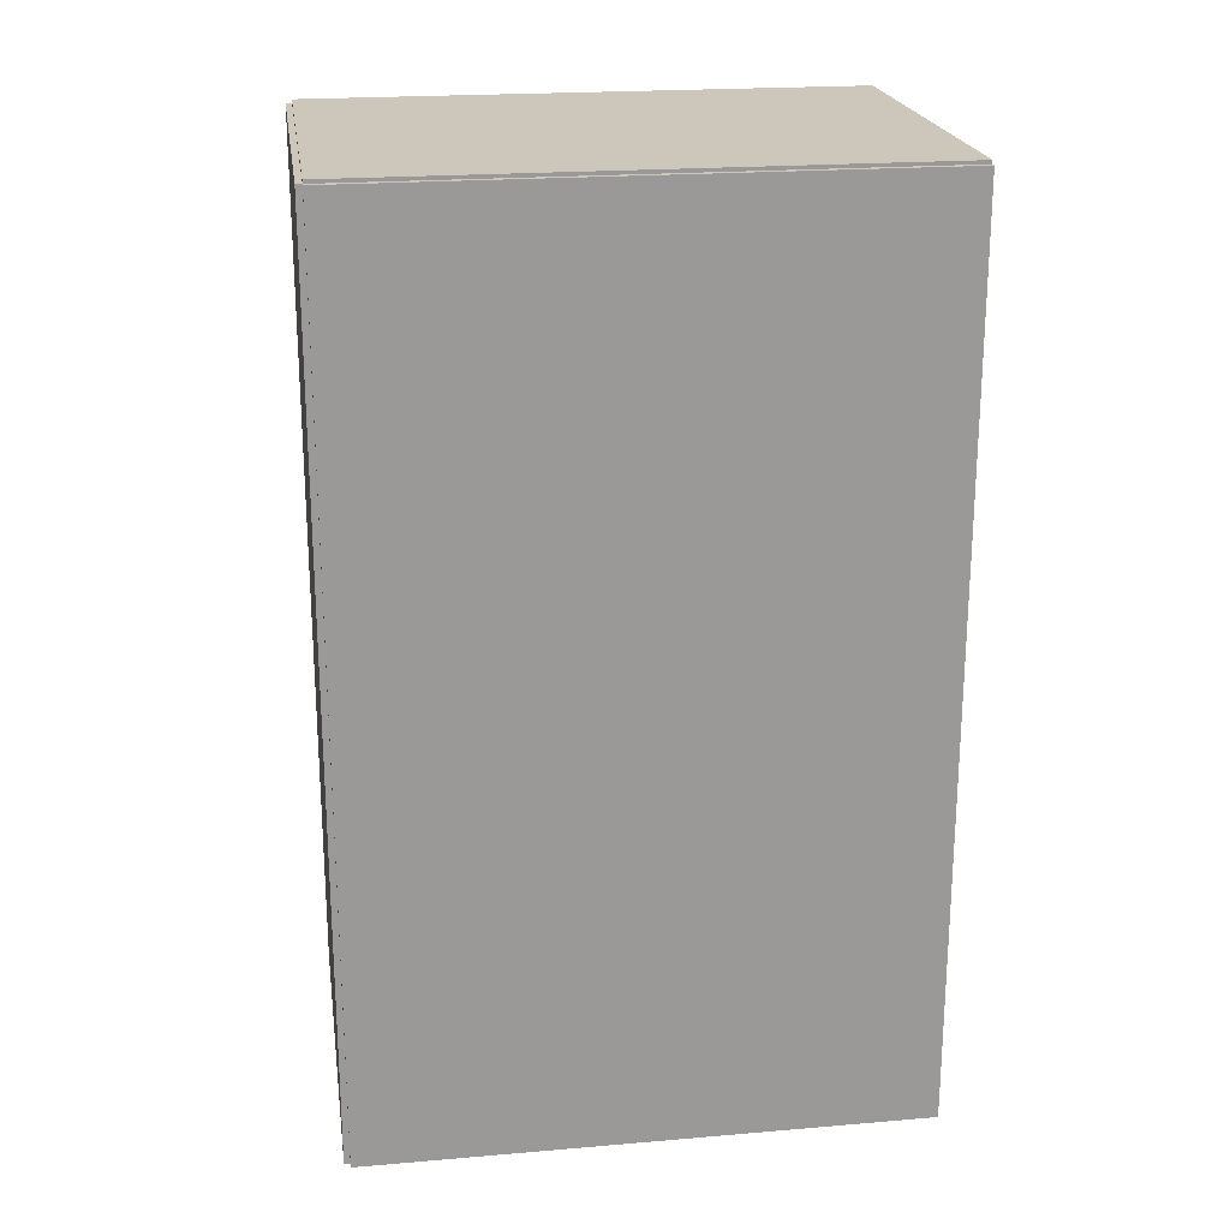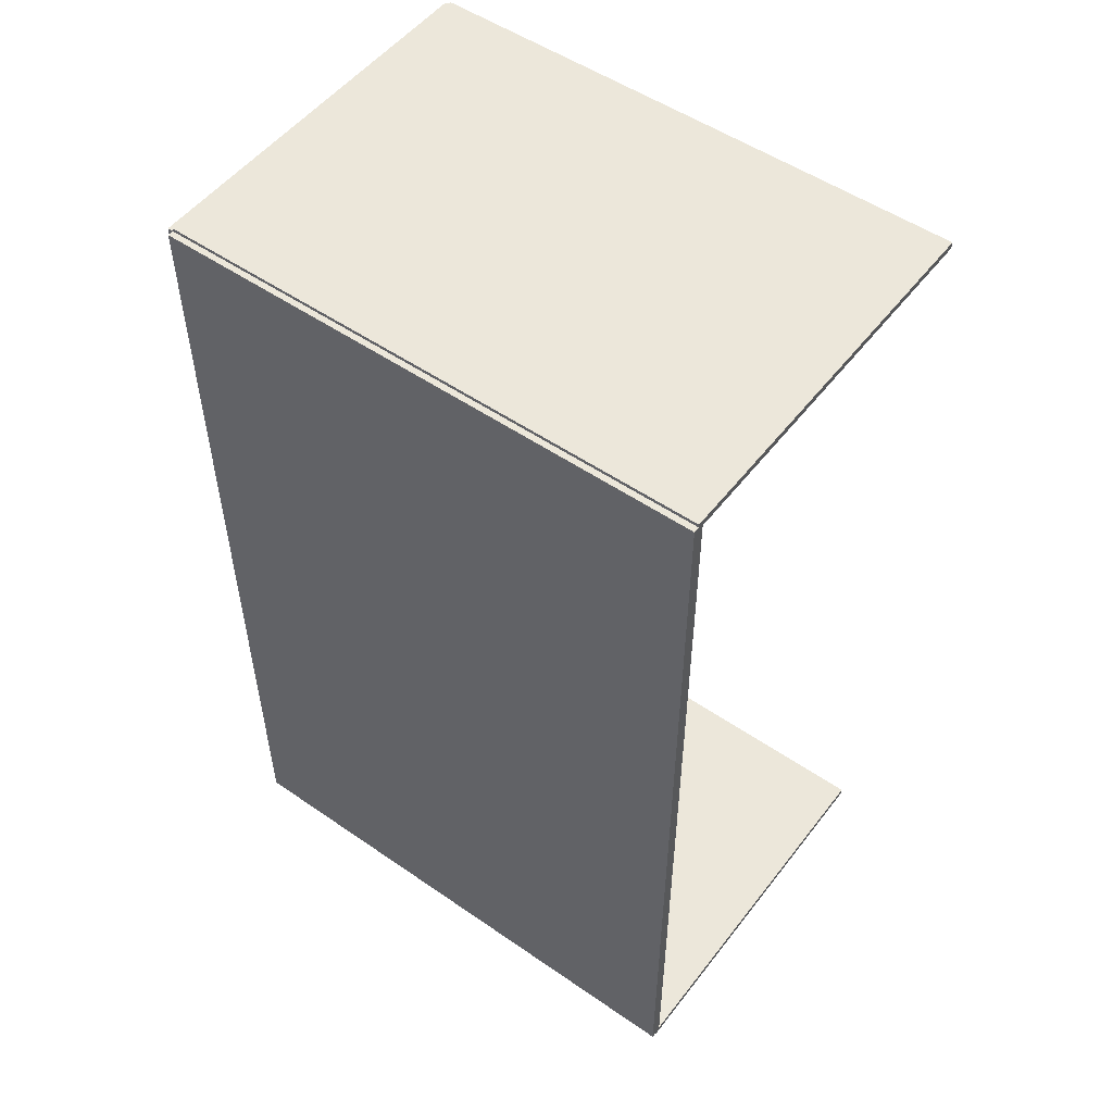
<metadata>
{"format":"obj","ext":"obj","renderer":"f3d","projection":"perspective","resolution":1024,"background":"white","views":[{"elev":21.5,"azim":-98.5,"up":"+Y"},{"elev":52.2,"azim":-53.4,"up":"+Y"}]}
</metadata>
<code>
v -0.09889 -0.2287 -0.003024
v -0.09889 -0.2287 0.003024
v -0.09889 0.2287 -0.003024
v -0.09889 0.2287 0.003024
v 0.09889 -0.2287 -0.003024
v 0.09889 -0.2287 0.003024
v 0.09889 0.2287 -0.003024
v 0.09889 0.2287 0.003024
v -0.09587 -0.2287 0
v -0.1019 -0.2287 0
v -0.09587 0.2287 0
v -0.1019 0.2287 0
v -0.09587 -0.2287 0.2812
v -0.1019 -0.2287 0.2812
v -0.09587 0.2287 0.2812
v -0.1019 0.2287 0.2812
v -0.09889 0.2269 0.2812
v -0.09889 0.2304 0.2812
v -0.09889 0.2269 0
v -0.09889 0.2304 0
v 0.09889 0.2269 0.2812
v 0.09889 0.2304 0.2812
v 0.09889 0.2269 0
v 0.09889 0.2304 0
v -0.09889 -0.2269 0
v -0.09889 -0.2304 0
v -0.09889 -0.2269 0.2812
v -0.09889 -0.2304 0.2812
v 0.09889 -0.2269 0
v 0.09889 -0.2304 0
v 0.09889 -0.2269 0.2812
v 0.09889 -0.2304 0.2812
v -0.007899 -0.1939 0.006048
v 0.01234 -0.1939 0.006048
v 0.01234 -0.1939 0.08496
v -0.007899 -0.1939 0.08496
v 0.01195 -0.1899 0.006048
v 0.01195 -0.1899 0.08496
v 0.0108 -0.1861 0.006048
v 0.0108 -0.1861 0.08496
v 0.008931 -0.1826 0.006048
v 0.008931 -0.1826 0.08496
v 0.006414 -0.1795 0.006048
v 0.006414 -0.1795 0.08496
v 0.003346 -0.177 0.006048
v 0.003346 -0.177 0.08496
v -0.000153 -0.1752 0.006048
v -0.000153 -0.1752 0.08496
v -0.00395 -0.174 0.006048
v -0.00395 -0.174 0.08496
v -0.007899 -0.1736 0.006048
v -0.007899 -0.1736 0.08496
v -0.01185 -0.174 0.006048
v -0.01185 -0.174 0.08496
v -0.01565 -0.1752 0.006048
v -0.01565 -0.1752 0.08496
v -0.01914 -0.177 0.006048
v -0.01914 -0.177 0.08496
v -0.02221 -0.1795 0.006048
v -0.02221 -0.1795 0.08496
v -0.02473 -0.1826 0.006048
v -0.02473 -0.1826 0.08496
v -0.0266 -0.1861 0.006048
v -0.0266 -0.1861 0.08496
v -0.02775 -0.1899 0.006048
v -0.02775 -0.1899 0.08496
v -0.02814 -0.1939 0.006048
v -0.02814 -0.1939 0.08496
v -0.02775 -0.1978 0.006048
v -0.02775 -0.1978 0.08496
v -0.0266 -0.2016 0.006048
v -0.0266 -0.2016 0.08496
v -0.02473 -0.2051 0.006048
v -0.02473 -0.2051 0.08496
v -0.02221 -0.2082 0.006048
v -0.02221 -0.2082 0.08496
v -0.01914 -0.2107 0.006048
v -0.01914 -0.2107 0.08496
v -0.01565 -0.2126 0.006048
v -0.01565 -0.2126 0.08496
v -0.01185 -0.2137 0.006048
v -0.01185 -0.2137 0.08496
v -0.007899 -0.2141 0.006048
v -0.007899 -0.2141 0.08496
v -0.00395 -0.2137 0.006048
v -0.00395 -0.2137 0.08496
v -0.000153 -0.2126 0.006048
v -0.000153 -0.2126 0.08496
v 0.003346 -0.2107 0.006048
v 0.003346 -0.2107 0.08496
v 0.006414 -0.2082 0.006048
v 0.006414 -0.2082 0.08496
v 0.008931 -0.2051 0.006048
v 0.008931 -0.2051 0.08496
v 0.0108 -0.2016 0.006048
v 0.0108 -0.2016 0.08496
v 0.01195 -0.1978 0.006048
v 0.01195 -0.1978 0.08496
v -0.007899 -0.1939 0.08496
v 0.009646 -0.1939 0.08496
v 0.009646 -0.1939 0.1434
v -0.007899 -0.1939 0.1434
v 0.009309 -0.1904 0.08496
v 0.009309 -0.1904 0.1434
v 0.00831 -0.1871 0.08496
v 0.00831 -0.1871 0.1434
v 0.006689 -0.1841 0.08496
v 0.006689 -0.1841 0.1434
v 0.004507 -0.1815 0.08496
v 0.004507 -0.1815 0.1434
v 0.001848 -0.1793 0.08496
v 0.001848 -0.1793 0.1434
v -0.001185 -0.1776 0.08496
v -0.001185 -0.1776 0.1434
v -0.004476 -0.1766 0.08496
v -0.004476 -0.1766 0.1434
v -0.007899 -0.1763 0.08496
v -0.007899 -0.1763 0.1434
v -0.01132 -0.1766 0.08496
v -0.01132 -0.1766 0.1434
v -0.01461 -0.1776 0.08496
v -0.01461 -0.1776 0.1434
v -0.01765 -0.1793 0.08496
v -0.01765 -0.1793 0.1434
v -0.02031 -0.1815 0.08496
v -0.02031 -0.1815 0.1434
v -0.02249 -0.1841 0.08496
v -0.02249 -0.1841 0.1434
v -0.02411 -0.1871 0.08496
v -0.02411 -0.1871 0.1434
v -0.02511 -0.1904 0.08496
v -0.02511 -0.1904 0.1434
v -0.02544 -0.1939 0.08496
v -0.02544 -0.1939 0.1434
v -0.02511 -0.1973 0.08496
v -0.02511 -0.1973 0.1434
v -0.02411 -0.2006 0.08496
v -0.02411 -0.2006 0.1434
v -0.02249 -0.2036 0.08496
v -0.02249 -0.2036 0.1434
v -0.02031 -0.2063 0.08496
v -0.02031 -0.2063 0.1434
v -0.01765 -0.2084 0.08496
v -0.01765 -0.2084 0.1434
v -0.01461 -0.2101 0.08496
v -0.01461 -0.2101 0.1434
v -0.01132 -0.2111 0.08496
v -0.01132 -0.2111 0.1434
v -0.007899 -0.2114 0.08496
v -0.007899 -0.2114 0.1434
v -0.004476 -0.2111 0.08496
v -0.004476 -0.2111 0.1434
v -0.001185 -0.2101 0.08496
v -0.001185 -0.2101 0.1434
v 0.001848 -0.2084 0.08496
v 0.001848 -0.2084 0.1434
v 0.004507 -0.2063 0.08496
v 0.004507 -0.2063 0.1434
v 0.006689 -0.2036 0.08496
v 0.006689 -0.2036 0.1434
v 0.00831 -0.2006 0.08496
v 0.00831 -0.2006 0.1434
v 0.009309 -0.1973 0.08496
v 0.009309 -0.1973 0.1434
v -0.007899 -0.1939 0.1434
v 0.009646 -0.1939 0.1434
v 0.009646 -0.1939 0.2018
v -0.007899 -0.1939 0.2018
v 0.009309 -0.1904 0.1434
v 0.009309 -0.1904 0.2018
v 0.00831 -0.1871 0.1434
v 0.00831 -0.1871 0.2018
v 0.006689 -0.1841 0.1434
v 0.006689 -0.1841 0.2018
v 0.004507 -0.1815 0.1434
v 0.004507 -0.1815 0.2018
v 0.001848 -0.1793 0.1434
v 0.001848 -0.1793 0.2018
v -0.001185 -0.1776 0.1434
v -0.001185 -0.1776 0.2018
v -0.004476 -0.1766 0.1434
v -0.004476 -0.1766 0.2018
v -0.007899 -0.1763 0.1434
v -0.007899 -0.1763 0.2018
v -0.01132 -0.1766 0.1434
v -0.01132 -0.1766 0.2018
v -0.01461 -0.1776 0.1434
v -0.01461 -0.1776 0.2018
v -0.01765 -0.1793 0.1434
v -0.01765 -0.1793 0.2018
v -0.02031 -0.1815 0.1434
v -0.02031 -0.1815 0.2018
v -0.02249 -0.1841 0.1434
v -0.02249 -0.1841 0.2018
v -0.02411 -0.1871 0.1434
v -0.02411 -0.1871 0.2018
v -0.02511 -0.1904 0.1434
v -0.02511 -0.1904 0.2018
v -0.02544 -0.1939 0.1434
v -0.02544 -0.1939 0.2018
v -0.02511 -0.1973 0.1434
v -0.02511 -0.1973 0.2018
v -0.02411 -0.2006 0.1434
v -0.02411 -0.2006 0.2018
v -0.02249 -0.2036 0.1434
v -0.02249 -0.2036 0.2018
v -0.02031 -0.2063 0.1434
v -0.02031 -0.2063 0.2018
v -0.01765 -0.2084 0.1434
v -0.01765 -0.2084 0.2018
v -0.01461 -0.2101 0.1434
v -0.01461 -0.2101 0.2018
v -0.01132 -0.2111 0.1434
v -0.01132 -0.2111 0.2018
v -0.007899 -0.2114 0.1434
v -0.007899 -0.2114 0.2018
v -0.004476 -0.2111 0.1434
v -0.004476 -0.2111 0.2018
v -0.001185 -0.2101 0.1434
v -0.001185 -0.2101 0.2018
v 0.001848 -0.2084 0.1434
v 0.001848 -0.2084 0.2018
v 0.004507 -0.2063 0.1434
v 0.004507 -0.2063 0.2018
v 0.006689 -0.2036 0.1434
v 0.006689 -0.2036 0.2018
v 0.00831 -0.2006 0.1434
v 0.00831 -0.2006 0.2018
v 0.009309 -0.1973 0.1434
v 0.009309 -0.1973 0.2018
v -0.03222 -0.115 0.006048
v -0.002079 -0.115 0.006048
v -0.002079 -0.115 0.06298
v -0.03222 -0.115 0.06298
v -0.002658 -0.1092 0.006048
v -0.002658 -0.1092 0.06298
v -0.004374 -0.1035 0.006048
v -0.004374 -0.1035 0.06298
v -0.007159 -0.09828 0.006048
v -0.007159 -0.09828 0.06298
v -0.01091 -0.09372 0.006048
v -0.01091 -0.09372 0.06298
v -0.01548 -0.08997 0.006048
v -0.01548 -0.08997 0.06298
v -0.02069 -0.08718 0.006048
v -0.02069 -0.08718 0.06298
v -0.02634 -0.08547 0.006048
v -0.02634 -0.08547 0.06298
v -0.03222 -0.08489 0.006048
v -0.03222 -0.08489 0.06298
v -0.0381 -0.08547 0.006048
v -0.0381 -0.08547 0.06298
v -0.04376 -0.08718 0.006048
v -0.04376 -0.08718 0.06298
v -0.04897 -0.08997 0.006048
v -0.04897 -0.08997 0.06298
v -0.05354 -0.09372 0.006048
v -0.05354 -0.09372 0.06298
v -0.05729 -0.09828 0.006048
v -0.05729 -0.09828 0.06298
v -0.06007 -0.1035 0.006048
v -0.06007 -0.1035 0.06298
v -0.06179 -0.1092 0.006048
v -0.06179 -0.1092 0.06298
v -0.06237 -0.115 0.006048
v -0.06237 -0.115 0.06298
v -0.06179 -0.1209 0.006048
v -0.06179 -0.1209 0.06298
v -0.06007 -0.1266 0.006048
v -0.06007 -0.1266 0.06298
v -0.05729 -0.1318 0.006048
v -0.05729 -0.1318 0.06298
v -0.05354 -0.1363 0.006048
v -0.05354 -0.1363 0.06298
v -0.04897 -0.1401 0.006048
v -0.04897 -0.1401 0.06298
v -0.04376 -0.1429 0.006048
v -0.04376 -0.1429 0.06298
v -0.0381 -0.1446 0.006048
v -0.0381 -0.1446 0.06298
v -0.03222 -0.1452 0.006048
v -0.03222 -0.1452 0.06298
v -0.02634 -0.1446 0.006048
v -0.02634 -0.1446 0.06298
v -0.02069 -0.1429 0.006048
v -0.02069 -0.1429 0.06298
v -0.01548 -0.1401 0.006048
v -0.01548 -0.1401 0.06298
v -0.01091 -0.1363 0.006048
v -0.01091 -0.1363 0.06298
v -0.007159 -0.1318 0.006048
v -0.007159 -0.1318 0.06298
v -0.004374 -0.1266 0.006048
v -0.004374 -0.1266 0.06298
v -0.002658 -0.1209 0.006048
v -0.002658 -0.1209 0.06298
v -0.02299 -0.01781 0.006048
v -0.001718 -0.01781 0.006048
v -0.001718 -0.01781 0.08787
v -0.02299 -0.01781 0.08787
v -0.002126 -0.01366 0.006048
v -0.002126 -0.01366 0.08787
v -0.003337 -0.009669 0.006048
v -0.003337 -0.009669 0.08787
v -0.005302 -0.005991 0.006048
v -0.005302 -0.005991 0.08787
v -0.007948 -0.002768 0.006048
v -0.007948 -0.002768 0.08787
v -0.01117 -0.0001227 0.006048
v -0.01117 -0.0001227 0.08787
v -0.01485 0.001843 0.006048
v -0.01485 0.001843 0.08787
v -0.01884 0.003053 0.006048
v -0.01884 0.003053 0.08787
v -0.02299 0.003462 0.006048
v -0.02299 0.003462 0.08787
v -0.02714 0.003053 0.006048
v -0.02714 0.003053 0.08787
v -0.03113 0.001843 0.006048
v -0.03113 0.001843 0.08787
v -0.03481 -0.0001227 0.006048
v -0.03481 -0.0001227 0.08787
v -0.03803 -0.002768 0.006048
v -0.03803 -0.002768 0.08787
v -0.04067 -0.005991 0.006048
v -0.04067 -0.005991 0.08787
v -0.04264 -0.009669 0.006048
v -0.04264 -0.009669 0.08787
v -0.04385 -0.01366 0.006048
v -0.04385 -0.01366 0.08787
v -0.04426 -0.01781 0.006048
v -0.04426 -0.01781 0.08787
v -0.04385 -0.02196 0.006048
v -0.04385 -0.02196 0.08787
v -0.04264 -0.02595 0.006048
v -0.04264 -0.02595 0.08787
v -0.04067 -0.02963 0.006048
v -0.04067 -0.02963 0.08787
v -0.03803 -0.03285 0.006048
v -0.03803 -0.03285 0.08787
v -0.03481 -0.0355 0.006048
v -0.03481 -0.0355 0.08787
v -0.03113 -0.03746 0.006048
v -0.03113 -0.03746 0.08787
v -0.02714 -0.03867 0.006048
v -0.02714 -0.03867 0.08787
v -0.02299 -0.03908 0.006048
v -0.02299 -0.03908 0.08787
v -0.01884 -0.03867 0.006048
v -0.01884 -0.03867 0.08787
v -0.01485 -0.03746 0.006048
v -0.01485 -0.03746 0.08787
v -0.01117 -0.0355 0.006048
v -0.01117 -0.0355 0.08787
v -0.007948 -0.03285 0.006048
v -0.007948 -0.03285 0.08787
v -0.005302 -0.02963 0.006048
v -0.005302 -0.02963 0.08787
v -0.003337 -0.02595 0.006048
v -0.003337 -0.02595 0.08787
v -0.002126 -0.02196 0.006048
v -0.002126 -0.02196 0.08787
f 2 4 1
f 5 2 1
f 1 4 3
f 3 5 1
f 2 8 4
f 6 2 5
f 6 8 2
f 4 8 3
f 7 5 3
f 3 8 7
f 7 6 5
f 8 6 7
f 10 12 9
f 13 10 9
f 9 12 11
f 11 13 9
f 10 16 12
f 14 10 13
f 14 16 10
f 12 16 11
f 15 13 11
f 11 16 15
f 15 14 13
f 16 14 15
f 18 20 17
f 21 18 17
f 17 20 19
f 19 21 17
f 18 24 20
f 22 18 21
f 22 24 18
f 20 24 19
f 23 21 19
f 19 24 23
f 23 22 21
f 24 22 23
f 26 28 25
f 29 26 25
f 25 28 27
f 27 29 25
f 26 32 28
f 30 26 29
f 30 32 26
f 28 32 27
f 31 29 27
f 27 32 31
f 31 30 29
f 32 30 31
f 34 33 37
f 34 37 35
f 35 37 38
f 35 38 36
f 37 33 39
f 37 39 38
f 38 39 40
f 38 40 36
f 39 33 41
f 39 41 40
f 40 41 42
f 40 42 36
f 41 33 43
f 41 43 42
f 42 43 44
f 42 44 36
f 43 33 45
f 43 45 44
f 44 45 46
f 44 46 36
f 45 33 47
f 45 47 46
f 46 47 48
f 46 48 36
f 47 33 49
f 47 49 48
f 48 49 50
f 48 50 36
f 49 33 51
f 49 51 50
f 50 51 52
f 50 52 36
f 51 33 53
f 51 53 52
f 52 53 54
f 52 54 36
f 53 33 55
f 53 55 54
f 54 55 56
f 54 56 36
f 55 33 57
f 55 57 56
f 56 57 58
f 56 58 36
f 57 33 59
f 57 59 58
f 58 59 60
f 58 60 36
f 59 33 61
f 59 61 60
f 60 61 62
f 60 62 36
f 61 33 63
f 61 63 62
f 62 63 64
f 62 64 36
f 63 33 65
f 63 65 64
f 64 65 66
f 64 66 36
f 65 33 67
f 65 67 66
f 66 67 68
f 66 68 36
f 67 33 69
f 67 69 68
f 68 69 70
f 68 70 36
f 69 33 71
f 69 71 70
f 70 71 72
f 70 72 36
f 71 33 73
f 71 73 72
f 72 73 74
f 72 74 36
f 73 33 75
f 73 75 74
f 74 75 76
f 74 76 36
f 75 33 77
f 75 77 76
f 76 77 78
f 76 78 36
f 77 33 79
f 77 79 78
f 78 79 80
f 78 80 36
f 79 33 81
f 79 81 80
f 80 81 82
f 80 82 36
f 81 33 83
f 81 83 82
f 82 83 84
f 82 84 36
f 83 33 85
f 83 85 84
f 84 85 86
f 84 86 36
f 85 33 87
f 85 87 86
f 86 87 88
f 86 88 36
f 87 33 89
f 87 89 88
f 88 89 90
f 88 90 36
f 89 33 91
f 89 91 90
f 90 91 92
f 90 92 36
f 91 33 93
f 91 93 92
f 92 93 94
f 92 94 36
f 93 33 95
f 93 95 94
f 94 95 96
f 94 96 36
f 95 33 97
f 95 97 96
f 96 97 98
f 96 98 36
f 97 33 34
f 97 34 98
f 98 34 35
f 98 35 36
f 100 99 103
f 100 103 101
f 101 103 104
f 101 104 102
f 103 99 105
f 103 105 104
f 104 105 106
f 104 106 102
f 105 99 107
f 105 107 106
f 106 107 108
f 106 108 102
f 107 99 109
f 107 109 108
f 108 109 110
f 108 110 102
f 109 99 111
f 109 111 110
f 110 111 112
f 110 112 102
f 111 99 113
f 111 113 112
f 112 113 114
f 112 114 102
f 113 99 115
f 113 115 114
f 114 115 116
f 114 116 102
f 115 99 117
f 115 117 116
f 116 117 118
f 116 118 102
f 117 99 119
f 117 119 118
f 118 119 120
f 118 120 102
f 119 99 121
f 119 121 120
f 120 121 122
f 120 122 102
f 121 99 123
f 121 123 122
f 122 123 124
f 122 124 102
f 123 99 125
f 123 125 124
f 124 125 126
f 124 126 102
f 125 99 127
f 125 127 126
f 126 127 128
f 126 128 102
f 127 99 129
f 127 129 128
f 128 129 130
f 128 130 102
f 129 99 131
f 129 131 130
f 130 131 132
f 130 132 102
f 131 99 133
f 131 133 132
f 132 133 134
f 132 134 102
f 133 99 135
f 133 135 134
f 134 135 136
f 134 136 102
f 135 99 137
f 135 137 136
f 136 137 138
f 136 138 102
f 137 99 139
f 137 139 138
f 138 139 140
f 138 140 102
f 139 99 141
f 139 141 140
f 140 141 142
f 140 142 102
f 141 99 143
f 141 143 142
f 142 143 144
f 142 144 102
f 143 99 145
f 143 145 144
f 144 145 146
f 144 146 102
f 145 99 147
f 145 147 146
f 146 147 148
f 146 148 102
f 147 99 149
f 147 149 148
f 148 149 150
f 148 150 102
f 149 99 151
f 149 151 150
f 150 151 152
f 150 152 102
f 151 99 153
f 151 153 152
f 152 153 154
f 152 154 102
f 153 99 155
f 153 155 154
f 154 155 156
f 154 156 102
f 155 99 157
f 155 157 156
f 156 157 158
f 156 158 102
f 157 99 159
f 157 159 158
f 158 159 160
f 158 160 102
f 159 99 161
f 159 161 160
f 160 161 162
f 160 162 102
f 161 99 163
f 161 163 162
f 162 163 164
f 162 164 102
f 163 99 100
f 163 100 164
f 164 100 101
f 164 101 102
f 166 165 169
f 166 169 167
f 167 169 170
f 167 170 168
f 169 165 171
f 169 171 170
f 170 171 172
f 170 172 168
f 171 165 173
f 171 173 172
f 172 173 174
f 172 174 168
f 173 165 175
f 173 175 174
f 174 175 176
f 174 176 168
f 175 165 177
f 175 177 176
f 176 177 178
f 176 178 168
f 177 165 179
f 177 179 178
f 178 179 180
f 178 180 168
f 179 165 181
f 179 181 180
f 180 181 182
f 180 182 168
f 181 165 183
f 181 183 182
f 182 183 184
f 182 184 168
f 183 165 185
f 183 185 184
f 184 185 186
f 184 186 168
f 185 165 187
f 185 187 186
f 186 187 188
f 186 188 168
f 187 165 189
f 187 189 188
f 188 189 190
f 188 190 168
f 189 165 191
f 189 191 190
f 190 191 192
f 190 192 168
f 191 165 193
f 191 193 192
f 192 193 194
f 192 194 168
f 193 165 195
f 193 195 194
f 194 195 196
f 194 196 168
f 195 165 197
f 195 197 196
f 196 197 198
f 196 198 168
f 197 165 199
f 197 199 198
f 198 199 200
f 198 200 168
f 199 165 201
f 199 201 200
f 200 201 202
f 200 202 168
f 201 165 203
f 201 203 202
f 202 203 204
f 202 204 168
f 203 165 205
f 203 205 204
f 204 205 206
f 204 206 168
f 205 165 207
f 205 207 206
f 206 207 208
f 206 208 168
f 207 165 209
f 207 209 208
f 208 209 210
f 208 210 168
f 209 165 211
f 209 211 210
f 210 211 212
f 210 212 168
f 211 165 213
f 211 213 212
f 212 213 214
f 212 214 168
f 213 165 215
f 213 215 214
f 214 215 216
f 214 216 168
f 215 165 217
f 215 217 216
f 216 217 218
f 216 218 168
f 217 165 219
f 217 219 218
f 218 219 220
f 218 220 168
f 219 165 221
f 219 221 220
f 220 221 222
f 220 222 168
f 221 165 223
f 221 223 222
f 222 223 224
f 222 224 168
f 223 165 225
f 223 225 224
f 224 225 226
f 224 226 168
f 225 165 227
f 225 227 226
f 226 227 228
f 226 228 168
f 227 165 229
f 227 229 228
f 228 229 230
f 228 230 168
f 229 165 166
f 229 166 230
f 230 166 167
f 230 167 168
f 232 231 235
f 232 235 233
f 233 235 236
f 233 236 234
f 235 231 237
f 235 237 236
f 236 237 238
f 236 238 234
f 237 231 239
f 237 239 238
f 238 239 240
f 238 240 234
f 239 231 241
f 239 241 240
f 240 241 242
f 240 242 234
f 241 231 243
f 241 243 242
f 242 243 244
f 242 244 234
f 243 231 245
f 243 245 244
f 244 245 246
f 244 246 234
f 245 231 247
f 245 247 246
f 246 247 248
f 246 248 234
f 247 231 249
f 247 249 248
f 248 249 250
f 248 250 234
f 249 231 251
f 249 251 250
f 250 251 252
f 250 252 234
f 251 231 253
f 251 253 252
f 252 253 254
f 252 254 234
f 253 231 255
f 253 255 254
f 254 255 256
f 254 256 234
f 255 231 257
f 255 257 256
f 256 257 258
f 256 258 234
f 257 231 259
f 257 259 258
f 258 259 260
f 258 260 234
f 259 231 261
f 259 261 260
f 260 261 262
f 260 262 234
f 261 231 263
f 261 263 262
f 262 263 264
f 262 264 234
f 263 231 265
f 263 265 264
f 264 265 266
f 264 266 234
f 265 231 267
f 265 267 266
f 266 267 268
f 266 268 234
f 267 231 269
f 267 269 268
f 268 269 270
f 268 270 234
f 269 231 271
f 269 271 270
f 270 271 272
f 270 272 234
f 271 231 273
f 271 273 272
f 272 273 274
f 272 274 234
f 273 231 275
f 273 275 274
f 274 275 276
f 274 276 234
f 275 231 277
f 275 277 276
f 276 277 278
f 276 278 234
f 277 231 279
f 277 279 278
f 278 279 280
f 278 280 234
f 279 231 281
f 279 281 280
f 280 281 282
f 280 282 234
f 281 231 283
f 281 283 282
f 282 283 284
f 282 284 234
f 283 231 285
f 283 285 284
f 284 285 286
f 284 286 234
f 285 231 287
f 285 287 286
f 286 287 288
f 286 288 234
f 287 231 289
f 287 289 288
f 288 289 290
f 288 290 234
f 289 231 291
f 289 291 290
f 290 291 292
f 290 292 234
f 291 231 293
f 291 293 292
f 292 293 294
f 292 294 234
f 293 231 295
f 293 295 294
f 294 295 296
f 294 296 234
f 295 231 232
f 295 232 296
f 296 232 233
f 296 233 234
f 298 297 301
f 298 301 299
f 299 301 302
f 299 302 300
f 301 297 303
f 301 303 302
f 302 303 304
f 302 304 300
f 303 297 305
f 303 305 304
f 304 305 306
f 304 306 300
f 305 297 307
f 305 307 306
f 306 307 308
f 306 308 300
f 307 297 309
f 307 309 308
f 308 309 310
f 308 310 300
f 309 297 311
f 309 311 310
f 310 311 312
f 310 312 300
f 311 297 313
f 311 313 312
f 312 313 314
f 312 314 300
f 313 297 315
f 313 315 314
f 314 315 316
f 314 316 300
f 315 297 317
f 315 317 316
f 316 317 318
f 316 318 300
f 317 297 319
f 317 319 318
f 318 319 320
f 318 320 300
f 319 297 321
f 319 321 320
f 320 321 322
f 320 322 300
f 321 297 323
f 321 323 322
f 322 323 324
f 322 324 300
f 323 297 325
f 323 325 324
f 324 325 326
f 324 326 300
f 325 297 327
f 325 327 326
f 326 327 328
f 326 328 300
f 327 297 329
f 327 329 328
f 328 329 330
f 328 330 300
f 329 297 331
f 329 331 330
f 330 331 332
f 330 332 300
f 331 297 333
f 331 333 332
f 332 333 334
f 332 334 300
f 333 297 335
f 333 335 334
f 334 335 336
f 334 336 300
f 335 297 337
f 335 337 336
f 336 337 338
f 336 338 300
f 337 297 339
f 337 339 338
f 338 339 340
f 338 340 300
f 339 297 341
f 339 341 340
f 340 341 342
f 340 342 300
f 341 297 343
f 341 343 342
f 342 343 344
f 342 344 300
f 343 297 345
f 343 345 344
f 344 345 346
f 344 346 300
f 345 297 347
f 345 347 346
f 346 347 348
f 346 348 300
f 347 297 349
f 347 349 348
f 348 349 350
f 348 350 300
f 349 297 351
f 349 351 350
f 350 351 352
f 350 352 300
f 351 297 353
f 351 353 352
f 352 353 354
f 352 354 300
f 353 297 355
f 353 355 354
f 354 355 356
f 354 356 300
f 355 297 357
f 355 357 356
f 356 357 358
f 356 358 300
f 357 297 359
f 357 359 358
f 358 359 360
f 358 360 300
f 359 297 361
f 359 361 360
f 360 361 362
f 360 362 300
f 361 297 298
f 361 298 362
f 362 298 299
f 362 299 300

</code>
